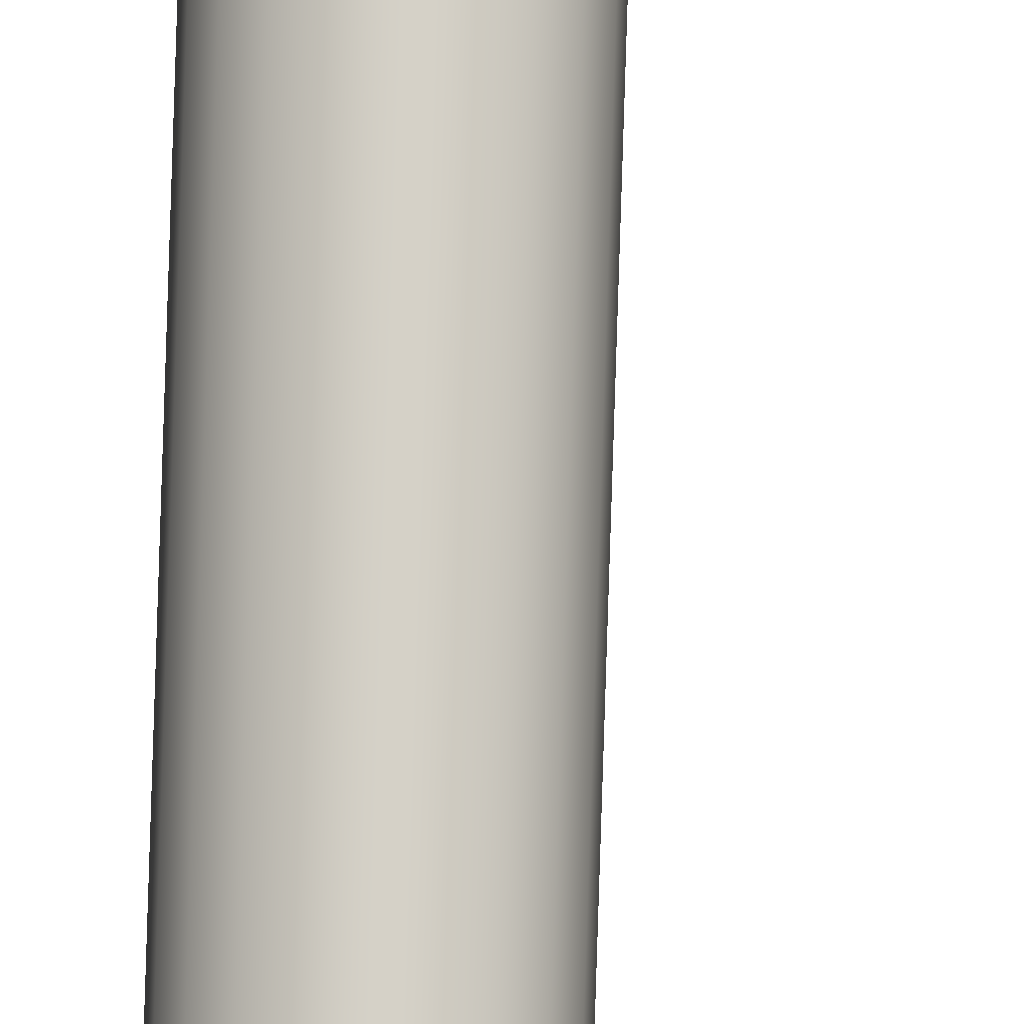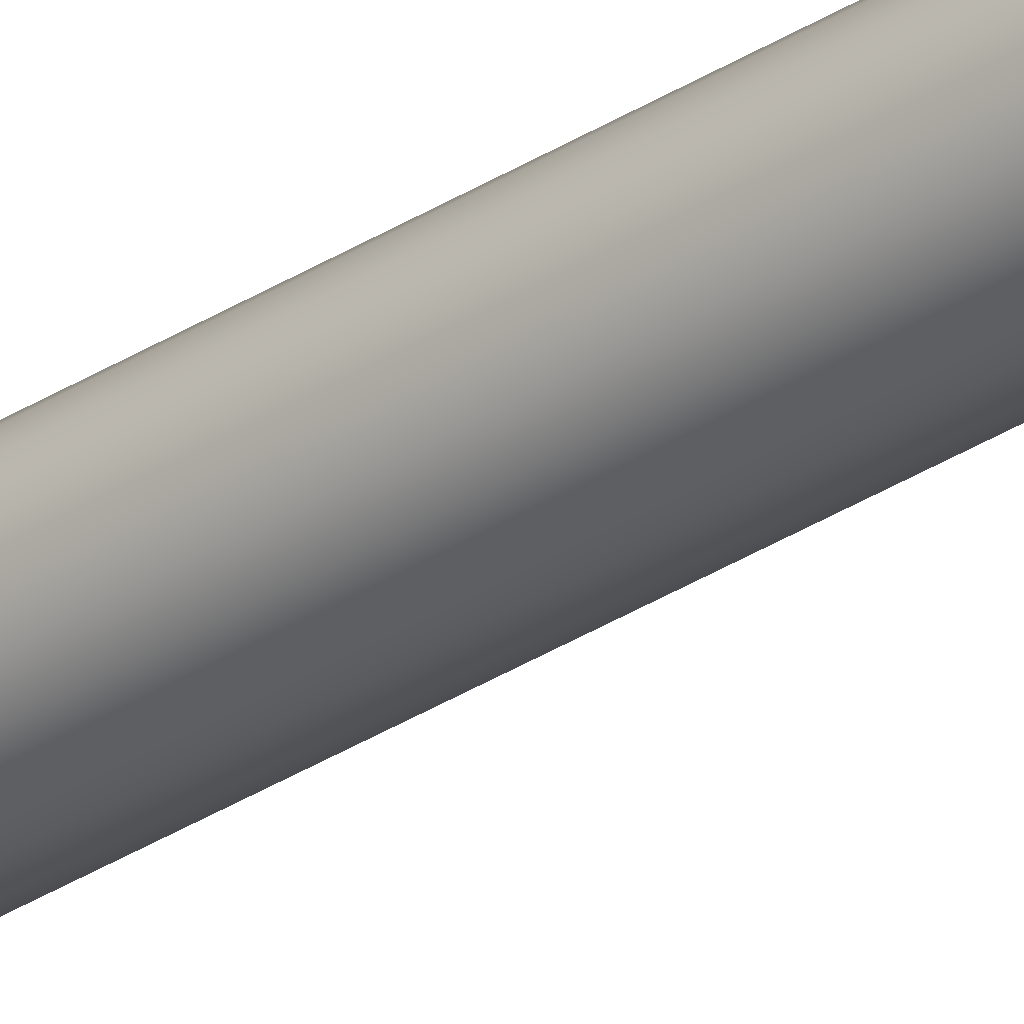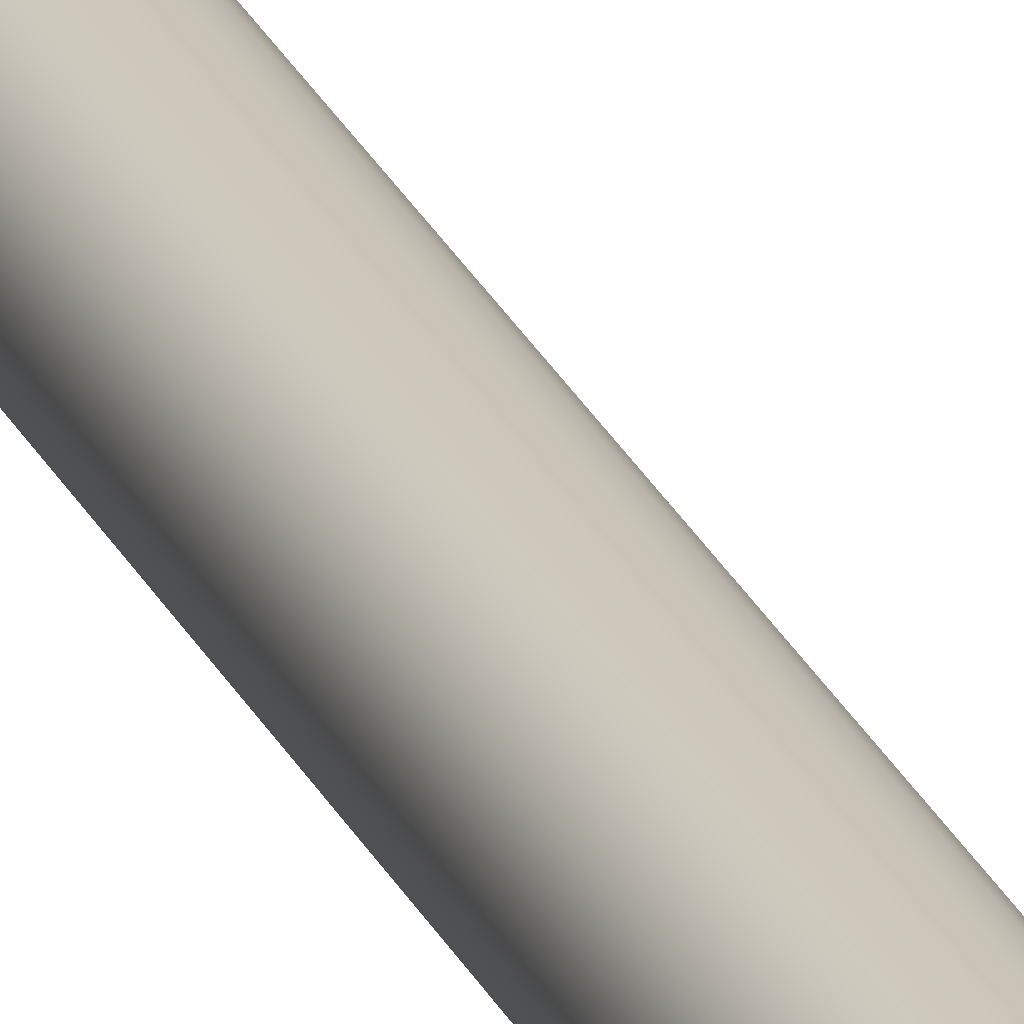
<metadata>
{"format":"obj","ext":"obj","renderer":"f3d","projection":"perspective","resolution":1024,"background":"white","views":[{"elev":79.6,"azim":-178.2,"up":"+Z"},{"elev":-32.9,"azim":131.7,"up":"+Z"},{"elev":21.7,"azim":162.5,"up":"+Z"}]}
</metadata>
<code>
g default
v 0.6542 1.909 0.014
v 0.6237 1.909 -0.04599
v 0.5761 1.909 -0.09359
v 0.5161 1.909 -0.1242
v 0.4496 1.909 -0.1347
v 0.3831 1.909 -0.1242
v 0.3231 1.909 -0.09359
v 0.2755 1.909 -0.04599
v 0.2449 1.909 0.014
v 0.2755 1.909 0.207
v 0.3231 1.909 0.2546
v 0.3831 1.909 0.2851
v 0.4496 1.909 0.2957
v 0.5161 1.909 0.2851
v 0.5761 1.909 0.2546
v 0.6237 1.909 0.207
v 0.6542 1.909 0.147
v 0.6647 1.909 0.08049
v 0.4497 24.5 0.08044
v 0.4497 24.5 0.0804
v 0.4497 24.5 0.08036
v 0.4496 24.5 0.08034
v 0.4496 24.5 0.08034
v 0.4495 24.5 0.08034
v 0.4495 24.5 0.08036
v 0.4494 24.5 0.0804
v 0.4494 24.5 0.08044
v 0.4494 24.5 0.08058
v 0.4495 24.5 0.08062
v 0.4495 24.5 0.08064
v 0.4496 24.5 0.08064
v 0.4496 24.5 0.08064
v 0.4497 24.5 0.08062
v 0.4497 24.5 0.08058
v 0.4497 24.5 0.08054
v 0.4497 24.5 0.08049
v 0.6096 1.856 0.02848
v 0.6179 1.856 0.08049
v 0.6096 1.856 0.1325
v 0.5857 1.856 0.1794
v 0.5485 1.856 0.2167
v 0.5016 1.856 0.2406
v 0.4496 1.856 0.2488
v 0.3976 1.856 0.2406
v 0.3506 1.856 0.2167
v 0.3134 1.856 0.1794
v 0.2895 1.856 0.02848
v 0.3134 1.856 -0.01844
v 0.3506 1.856 -0.05568
v 0.3976 1.856 -0.07959
v 0.4496 1.856 -0.08782
v 0.5016 1.856 -0.07959
v 0.5485 1.856 -0.05568
v 0.5857 1.856 -0.01844
v 0.6437 1.884 0.0174
v 0.6537 1.884 0.08049
v 0.6437 1.884 0.1436
v 0.6147 1.884 0.2005
v 0.5696 1.884 0.2457
v 0.5127 1.884 0.2747
v 0.4496 1.884 0.2846
v 0.3865 1.884 0.2747
v 0.3296 1.884 0.2457
v 0.2844 1.884 0.2005
v 0.2554 1.884 0.0174
v 0.2844 1.884 -0.03951
v 0.3296 1.884 -0.08467
v 0.3865 1.884 -0.1137
v 0.4496 1.884 -0.1237
v 0.5127 1.884 -0.1137
v 0.5696 1.884 -0.08467
v 0.6147 1.884 -0.03951
v 0.5769 1.834 0.03911
v 0.5579 1.834 0.001777
v 0.5283 1.834 -0.02785
v 0.491 1.834 -0.04687
v 0.4496 1.834 -0.05343
v 0.4082 1.834 -0.04687
v 0.3709 1.834 -0.02785
v 0.3412 1.834 0.001777
v 0.3222 1.834 0.03911
v 0.3412 1.834 0.1592
v 0.3709 1.834 0.1888
v 0.4082 1.834 0.2079
v 0.4496 1.834 0.2144
v 0.491 1.834 0.2079
v 0.5283 1.834 0.1888
v 0.5579 1.834 0.1592
v 0.5769 1.834 0.1219
v 0.5835 1.834 0.08049
v 0.5495 21.99 0.04802
v 0.5346 21.99 0.01873
v 0.5113 21.99 -0.004521
v 0.482 21.99 -0.01945
v 0.4496 21.99 -0.02459
v 0.4171 21.99 -0.01945
v 0.3878 21.99 -0.004521
v 0.3878 21.99 0.1655
v 0.4171 21.99 0.1804
v 0.4496 21.99 0.1856
v 0.482 21.99 0.1804
v 0.5113 21.99 0.1655
v 0.5346 21.99 0.1423
v 0.5495 21.99 0.113
v 0.5546 21.99 0.08049
v 0.552 22.99 0.04719
v 0.5573 22.99 0.08049
v 0.552 22.99 0.1138
v 0.5367 22.99 0.1438
v 0.5129 22.99 0.1677
v 0.4829 22.99 0.183
v 0.4496 22.99 0.1882
v 0.4163 22.99 0.183
v 0.3862 22.99 0.1677
v 0.3624 22.99 0.1519
v 0.3471 22.99 0.04719
v 0.3624 22.99 0.01716
v 0.3862 22.99 -0.006679
v 0.4163 22.99 -0.02198
v 0.4496 22.99 -0.02726
v 0.4829 22.99 -0.02198
v 0.5129 22.99 -0.00668
v 0.5367 22.99 0.01716
v 0.5531 22.57 0.04684
v 0.5377 22.57 0.01649
v 0.5136 22.57 -0.007596
v 0.4832 22.57 -0.02306
v 0.4496 22.57 -0.02839
v 0.4159 22.57 -0.02306
v 0.4159 22.57 0.184
v 0.4496 22.57 0.1894
v 0.4832 22.57 0.184
v 0.5136 22.57 0.1686
v 0.5377 22.57 0.1445
v 0.5531 22.57 0.1141
v 0.5585 22.57 0.08049
v 0.5504 22.32 0.04772
v 0.5354 22.32 0.01817
v 0.5119 22.32 -0.005291
v 0.4823 22.32 -0.02035
v 0.4496 22.32 -0.02554
v 0.4168 22.32 -0.02035
v 0.4168 22.32 0.1813
v 0.4496 22.32 0.1865
v 0.4823 22.32 0.1813
v 0.5119 22.32 0.1663
v 0.5354 22.32 0.1428
v 0.5504 22.32 0.1133
v 0.5556 22.32 0.08049
v 0.5419 23.5 0.0505
v 0.5466 23.5 0.08049
v 0.5419 23.5 0.1105
v 0.5281 23.5 0.1375
v 0.5066 23.5 0.159
v 0.4796 23.5 0.1728
v 0.4496 23.5 0.1776
v 0.4196 23.5 0.1728
v 0.3925 23.5 0.159
v 0.371 23.5 0.1375
v 0.3573 23.5 0.1105
v 0.3525 23.5 0.08049
v 0.3573 23.5 0.0505
v 0.371 23.5 0.02344
v 0.3925 23.5 0.001966
v 0.4196 23.5 -0.01182
v 0.4496 23.5 -0.01657
v 0.4796 23.5 -0.01182
v 0.5066 23.5 0.001966
v 0.5281 23.5 0.02344
v 0.5488 23.16 0.04825
v 0.534 23.16 0.01916
v 0.5109 23.16 -0.003927
v 0.4818 23.16 -0.01875
v 0.4496 23.16 -0.02386
v 0.4173 23.16 -0.01875
v 0.3882 23.16 -0.003927
v 0.3652 23.16 0.01916
v 0.3503 23.16 0.04825
v 0.3452 23.16 0.08049
v 0.3503 23.16 0.1127
v 0.3652 23.16 0.1418
v 0.3882 23.16 0.1649
v 0.4173 23.16 0.1797
v 0.4496 23.16 0.1848
v 0.4818 23.16 0.1797
v 0.5109 23.16 0.1649
v 0.534 23.16 0.1418
v 0.5488 23.16 0.1127
v 0.5539 23.16 0.08049
v 0.5424 23.68 0.05034
v 0.5471 23.68 0.08049
v 0.5424 23.68 0.1106
v 0.5285 23.68 0.1378
v 0.5069 23.68 0.1594
v 0.4797 23.68 0.1733
v 0.4496 23.68 0.1781
v 0.4194 23.68 0.1733
v 0.3922 23.68 0.1594
v 0.3706 23.68 0.1378
v 0.3568 23.68 0.1106
v 0.352 23.68 0.08049
v 0.3568 23.68 0.05034
v 0.3706 23.68 0.02314
v 0.3922 23.68 0.001552
v 0.4194 23.68 -0.01231
v 0.4496 23.68 -0.01708
v 0.4797 23.68 -0.01231
v 0.5069 23.68 0.001552
v 0.5285 23.68 0.02314
v 0.644 19.19 0.01731
v 0.615 19.19 -0.03969
v 0.5698 19.19 -0.08493
v 0.5128 19.19 -0.114
v 0.4496 19.19 -0.124
v 0.3864 19.19 -0.114
v 0.3294 19.19 -0.08493
v 0.2842 19.19 -0.03969
v 0.2551 19.19 0.01731
v 0.2451 19.19 0.08049
v 0.2551 19.19 0.1437
v 0.2842 19.19 0.2007
v 0.3294 19.19 0.2459
v 0.3864 19.19 0.2749
v 0.4496 19.19 0.285
v 0.5128 19.19 0.2749
v 0.5698 19.19 0.2459
v 0.615 19.19 0.2007
v 0.644 19.19 0.1437
v 0.654 19.19 0.08049
v 0.5945 19.27 0.03338
v 0.602 19.27 0.08049
v 0.5945 19.27 0.1276
v 0.5729 19.27 0.1701
v 0.5392 19.27 0.2038
v 0.4967 19.27 0.2255
v 0.4496 19.27 0.2329
v 0.4025 19.27 0.2255
v 0.36 19.27 0.2038
v 0.3262 19.27 0.1701
v 0.3046 19.27 0.1276
v 0.2971 19.27 0.08049
v 0.3046 19.27 0.03338
v 0.3262 19.27 -0.00911
v 0.36 19.27 -0.04283
v 0.4025 19.27 -0.06449
v 0.4496 19.27 -0.07195
v 0.4967 19.27 -0.06449
v 0.5392 19.27 -0.04283
v 0.5729 19.27 -0.00911
v 0.551 21.84 0.04752
v 0.5563 21.84 0.08049
v 0.551 21.84 0.1135
v 0.5359 21.84 0.1432
v 0.5123 21.84 0.1668
v 0.4825 21.84 0.1819
v 0.4496 21.84 0.1872
v 0.4166 21.84 0.1819
v 0.3869 21.84 0.1668
v 0.3633 21.84 0.1432
v 0.3481 21.84 0.04752
v 0.3633 21.84 0.01778
v 0.3869 21.84 -0.005816
v 0.4166 21.84 -0.02097
v 0.4496 21.84 -0.02619
v 0.4825 21.84 -0.02097
v 0.5123 21.84 -0.005816
v 0.5359 21.84 0.01778
v 0.4159 22.57 -0.02306
v 0.3856 22.57 -0.007596
v 0.3862 22.86 -0.006679
v 0.4163 22.86 -0.02198
v 0.3624 22.86 0.01716
v 0.3856 22.57 0.1686
v 0.3862 22.86 0.1677
v 0.4159 22.57 0.184
v 0.4163 22.86 0.183
v 0.4168 22.32 -0.02035
v 0.3872 22.32 -0.005291
v 0.3872 22.32 0.1663
v 0.4168 22.32 0.1813
v 0.4171 21.99 -0.01945
v 0.4171 21.99 0.1804
v 0.5523 22.78 0.0471
v 0.5576 22.78 0.08049
v 0.5523 22.78 0.1139
v 0.537 22.78 0.144
v 0.5131 22.78 0.1679
v 0.483 22.78 0.1833
v 0.4496 22.78 0.1885
v 0.4162 22.78 0.1833
v 0.3861 22.78 0.1679
v 0.3861 22.78 -0.00693
v 0.4162 22.78 -0.02228
v 0.4496 22.78 -0.02757
v 0.483 22.78 -0.02228
v 0.5131 22.78 -0.00693
v 0.537 22.78 0.01698
v 0.4494 24.5 0.08049
v 0.4496 24.5 0.08049
v 0.4494 24.5 0.08054
v 0.4496 1.817 0.08049
v 0.3157 1.834 0.08049
v 0.3222 1.834 0.1219
v 0.2895 1.856 0.1325
v 0.2554 1.884 0.1436
v 0.2813 1.856 0.08049
v 0.2454 1.884 0.08049
v 0.2449 1.909 0.147
v 0.2344 1.909 0.08049
v 0.3496 21.99 0.113
v 0.3481 21.84 0.1135
v 0.3445 21.99 0.08049
v 0.3429 21.84 0.08049
v 0.3418 22.99 0.08049
v 0.3471 22.99 0.1138
v 0.3615 22.57 0.01649
v 0.2601 22.41 0.04189
v 0.2571 22.57 0.03526
v 0.2656 22.23 0.03614
v 0.1152 21.9 0.03117
v 0.03483 21.26 0.03513
v 0.05998 21.54 0.03559
v 0.04794 21.25 0.03595
v 0.007913 21.05 0.04684
v 0.02372 21.26 0.03486
v 0.02615 21.05 0.04772
v 0.00131 20.89 0.08049
v 0.02372 21.26 0.05651
v 0.3468 22.78 0.0471
v 0.2481 22.57 0.05754
v 0.103 21.97 0.05647
v 0.2451 22.57 0.08224
v 0.04045 21.58 0.05693
v 0.02353 21.26 0.08051
v 0.3622 22.78 0.01698
v 0.1057 21.97 0.03502
v 0.04235 21.58 0.03563
v 0.01339 20.89 0.08049
v 0.007913 21.05 0.1141
v 0.3415 22.78 0.08049
v 0.1021 21.97 0.08025
v 0.2481 22.57 0.1069
v 0.03981 21.58 0.08053
v 0.02372 21.26 0.1045
v 0.02615 21.05 0.1133
v 0.03483 21.26 0.1263
v 0.3468 22.78 0.1139
v 0.103 21.97 0.104
v 0.2571 22.57 0.1292
v 0.04045 21.58 0.1041
v 0.02372 21.26 0.1262
v 0.3615 22.57 0.1445
v 0.2601 22.41 0.1191
v 0.1231 21.93 0.1222
v 0.2656 22.23 0.1283
v 0.05998 21.54 0.1257
v 0.04794 21.25 0.1254
v 0.3622 22.78 0.1569
v 0.1057 21.97 0.1255
v 0.04235 21.58 0.1254
v 0.3638 22.32 0.005815
v 0.2712 21.99 0.01084
v 0.1432 21.81 0.03245
v 0.08117 21.49 0.03659
v 0.06468 21.25 0.03574
v 0.06468 21.25 0.05717
v 0.06468 21.25 0.08051
v 0.06468 21.25 0.1039
v 0.3638 22.32 0.1428
v 0.1441 21.82 0.1222
v 0.2712 21.99 0.1397
v 0.08117 21.49 0.1242
v 0.06468 21.25 0.1248
v 0.3646 21.99 0.01817
v 0.2625 21.99 0.04152
v 0.1785 21.7 0.03289
v 0.3496 21.99 0.04802
v 0.2595 21.99 0.07554
v 0.175 21.7 0.05545
v 0.108 21.43 0.03668
v 0.1061 21.43 0.05758
v 0.2625 21.99 0.1096
v 0.1738 21.7 0.08046
v 0.1055 21.43 0.08053
v 0.175 21.67 0.1055
v 0.1061 21.43 0.1035
v 0.3646 21.99 0.1423
v 0.1785 21.65 0.1331
v 0.108 21.43 0.1243
v 0.4496 22.86 -0.02745
v 0.4829 22.86 -0.02217
v 0.513 22.86 -0.006834
v 0.5369 22.86 0.01705
v 0.5522 22.86 0.04714
v 0.5575 22.86 0.08049
v 0.5522 22.86 0.1138
v 0.5369 22.86 0.1439
v 0.513 22.86 0.1678
v 0.4829 22.86 0.1831
v 0.4496 22.86 0.1884
v 0.4162 22.86 0.1831
v 0.4162 22.8 0.1832
v 0.4496 22.8 0.1885
v 0.483 22.8 0.1832
v 0.5131 22.8 0.1679
v 0.537 22.8 0.144
v 0.5523 22.8 0.1139
v 0.5576 22.8 0.08049
v 0.5523 22.8 0.04711
v 0.537 22.8 0.017
v 0.5131 22.8 -0.006903
v 0.483 22.8 -0.02225
v 0.4496 22.8 -0.02753
g pCylinder6
f 394 409 283 124 125 297 410 393 123 106
f 393 410 297 125 126 296 411 392 122 123
f 392 411 296 126 127 295 412 391 121 122
f 391 412 295 127 128 294 413 390 120 121
f 128 129 119 120 390 413 294
f 271 293 268 269 292 270 118 119
f 292 269 316 335 272 117 118 270
f 274 291 273 275 276 113 114
f 401 402 290 130 131 289 403 400 112 113
f 400 403 289 131 132 288 404 399 111 112
f 399 404 288 132 133 287 405 398 110 111
f 398 405 287 133 134 286 406 397 109 110
f 397 406 286 134 135 285 407 396 108 109
f 396 407 285 135 136 284 408 395 107 108
f 395 408 284 136 124 283 409 394 106 107
f 38 39 89 90
f 39 40 88 89
f 40 41 87 88
f 41 42 86 87
f 42 43 85 86
f 43 44 84 85
f 44 45 83 84
f 45 46 82 83
f 47 48 80 81
f 48 49 79 80
f 49 50 78 79
f 50 51 77 78
f 51 52 76 77
f 52 53 75 76
f 53 54 74 75
f 54 37 73 74
f 37 38 90 73
f 55 56 38 37
f 56 57 39 38
f 57 58 40 39
f 58 59 41 40
f 59 60 42 41
f 60 61 43 42
f 61 62 44 43
f 62 63 45 44
f 63 64 46 45
f 65 66 48 47
f 66 67 49 48
f 67 68 50 49
f 68 69 51 50
f 69 70 52 51
f 70 71 53 52
f 71 72 54 53
f 72 55 37 54
f 1 18 56 55
f 18 17 57 56
f 17 16 58 57
f 16 15 59 58
f 15 14 60 59
f 14 13 61 60
f 13 12 62 61
f 12 11 63 62
f 11 10 64 63
f 9 8 66 65
f 8 7 67 66
f 7 6 68 67
f 6 5 69 68
f 5 4 70 69
f 4 3 71 70
f 3 2 72 71
f 2 1 55 72
f 210 211 249 230
f 211 212 248 249
f 212 213 247 248
f 213 214 246 247
f 214 215 245 246
f 215 216 244 245
f 216 217 243 244
f 217 218 242 243
f 218 219 241 242
f 219 220 240 241
f 220 221 239 240
f 221 222 238 239
f 222 223 237 238
f 223 224 236 237
f 224 225 235 236
f 225 226 234 235
f 226 227 233 234
f 227 228 232 233
f 228 229 231 232
f 229 210 230 231
f 189 170 150 151
f 188 189 151 152
f 187 188 152 153
f 186 187 153 154
f 185 186 154 155
f 184 185 155 156
f 183 184 156 157
f 182 183 157 158
f 181 182 158 159
f 180 181 159 160
f 179 180 160 161
f 178 179 161 162
f 177 178 162 163
f 176 177 163 164
f 175 176 164 165
f 174 175 165 166
f 173 174 166 167
f 172 173 167 168
f 171 172 168 169
f 170 171 169 150
f 137 138 125 124
f 138 139 126 125
f 139 140 127 126
f 140 141 128 127
f 141 142 129 128
f 277 278 269 268
f 278 361 316 269
f 279 280 275 273
f 143 144 131 130
f 144 145 132 131
f 145 146 133 132
f 146 147 134 133
f 147 148 135 134
f 148 149 136 135
f 149 137 124 136
f 91 92 138 137
f 92 93 139 138
f 93 94 140 139
f 94 95 141 140
f 95 96 142 141
f 281 97 278 277
f 97 374 361 278
f 98 282 280 279
f 99 100 144 143
f 100 101 145 144
f 101 102 146 145
f 102 103 147 146
f 103 104 148 147
f 104 105 149 148
f 105 91 137 149
f 151 150 190 191
f 152 151 191 192
f 153 152 192 193
f 154 153 193 194
f 155 154 194 195
f 156 155 195 196
f 157 156 196 197
f 158 157 197 198
f 159 158 198 199
f 160 159 199 200
f 161 160 200 201
f 162 161 201 202
f 163 162 202 203
f 164 163 203 204
f 165 164 204 205
f 166 165 205 206
f 167 166 206 207
f 168 167 207 208
f 169 168 208 209
f 150 169 209 190
f 106 123 171 170
f 123 122 172 171
f 122 121 173 172
f 121 120 174 173
f 120 119 175 174
f 119 118 176 175
f 118 117 177 176
f 117 116 178 177
f 116 314 179 178
f 115 114 182 181
f 114 113 183 182
f 113 112 184 183
f 112 111 185 184
f 111 110 186 185
f 110 109 187 186
f 109 108 188 187
f 108 107 189 188
f 107 106 170 189
f 191 190 19 36
f 192 191 36 35
f 193 192 35 34
f 194 193 34 33
f 195 194 33 32
f 196 195 32 31
f 197 196 31 30
f 198 197 30 29
f 199 198 29 28
f 200 199 28 300
f 201 200 300 298
f 202 201 298 27
f 203 202 27 26
f 204 203 26 25
f 205 204 25 24
f 206 205 24 23
f 207 206 23 22
f 208 207 22 21
f 209 208 21 20
f 190 209 20 19
f 1 2 211 210
f 2 3 212 211
f 3 4 213 212
f 4 5 214 213
f 5 6 215 214
f 6 7 216 215
f 7 8 217 216
f 8 9 218 217
f 9 309 219 218
f 10 11 222 221
f 11 12 223 222
f 12 13 224 223
f 13 14 225 224
f 14 15 226 225
f 15 16 227 226
f 16 17 228 227
f 17 18 229 228
f 18 1 210 229
f 231 230 250 251
f 232 231 251 252
f 233 232 252 253
f 234 233 253 254
f 235 234 254 255
f 236 235 255 256
f 237 236 256 257
f 238 237 257 258
f 239 238 258 259
f 240 239 259 311
f 241 240 311 313
f 242 241 313 260
f 243 242 260 261
f 244 243 261 262
f 245 244 262 263
f 246 245 263 264
f 247 246 264 265
f 248 247 265 266
f 249 248 266 267
f 230 249 267 250
f 251 250 91 105
f 252 251 105 104
f 253 252 104 103
f 254 253 103 102
f 255 254 102 101
f 256 255 101 100
f 257 256 100 99
f 258 257 99 98
f 259 258 98 387
f 261 260 377 374
f 262 261 374 97
f 263 262 97 96
f 264 263 96 95
f 265 264 95 94
f 266 265 94 93
f 267 266 93 92
f 250 267 92 91
f 119 129 268 293 271
f 130 290 402 401 113 276 275
f 129 142 277 268
f 143 130 275 280
f 96 97 281
f 142 96 281 277
f 98 99 282
f 99 143 280 282
f 308 10 221 220
f 309 308 220 219
f 314 315 180 179
f 315 115 181 180
f 329 340 314 116
f 272 335 329 116 117
f 340 347 315 314
f 347 358 115 315
f 358 352 273 291 274 114 115
f 369 279 273 352
f 387 98 279 369
f 19 20 299
f 20 21 299
f 21 22 299
f 22 23 299
f 23 24 299
f 24 25 299
f 25 26 299
f 26 27 299
f 27 298 299
f 299 298 300
f 299 300 28
f 28 29 299
f 29 30 299
f 30 31 299
f 31 32 299
f 32 33 299
f 33 34 299
f 34 35 299
f 35 36 299
f 36 19 299
f 46 304 303 82
f 304 306 302 303
f 306 47 81 302
f 64 305 304 46
f 305 307 306 304
f 307 65 47 306
f 10 308 305 64
f 305 308 309 307
f 307 309 9 65
f 74 73 301
f 75 74 301
f 76 75 301
f 77 76 301
f 78 77 301
f 79 78 301
f 80 79 301
f 81 80 301
f 302 81 301
f 303 302 301
f 82 303 301
f 83 82 301
f 84 83 301
f 85 84 301
f 86 85 301
f 87 86 301
f 88 87 301
f 89 88 301
f 90 89 301
f 73 90 301
f 310 311 259 387
f 312 313 311 310
f 260 313 312 377
f 321 324 328 325
f 324 327 334 328
f 327 339 344 334
f 339 346 351 344
f 323 326 324 321
f 326 338 327 324
f 338 345 339 327
f 345 357 346 339
f 365 366 326 323
f 366 367 338 326
f 367 368 345 338
f 368 373 357 345
f 330 318 336 331
f 318 317 320 336
f 332 330 331 341
f 342 332 341 348
f 353 349 359 354
f 349 342 348 359
f 317 319 363 320
f 355 353 354 370
f 362 375 379 376
f 319 362 376 363
f 375 378 383 379
f 378 382 385 383
f 382 371 388 385
f 371 355 370 388
f 317 316 361 319
f 319 361 374 362
f 362 374 377 375
f 375 377 312 378
f 378 312 310 382
f 382 310 387 371
f 371 387 369 355
f 355 369 352 353
f 353 352 358 349
f 349 358 347 342
f 342 347 340 332
f 332 340 329 330
f 330 329 335 318
f 318 335 316 317
f 336 320 322 337
f 331 336 337 333
f 341 331 333 343
f 348 341 343 350
f 359 348 350 360
f 354 359 360 356
f 370 354 356 372
f 388 370 372 389
f 385 388 389 386
f 383 385 386 384
f 379 383 384 381
f 376 379 381 380
f 363 376 380 364
f 320 363 364 322
f 337 322 321 325
f 333 337 325 328
f 343 333 328 334
f 350 343 334 344
f 360 350 344 351
f 356 360 351 346
f 372 356 346 357
f 389 372 357 373
f 386 389 373 368
f 384 386 368 367
f 381 384 367 366
f 380 381 366 365
f 364 380 365 323
f 322 364 323 321

</code>
